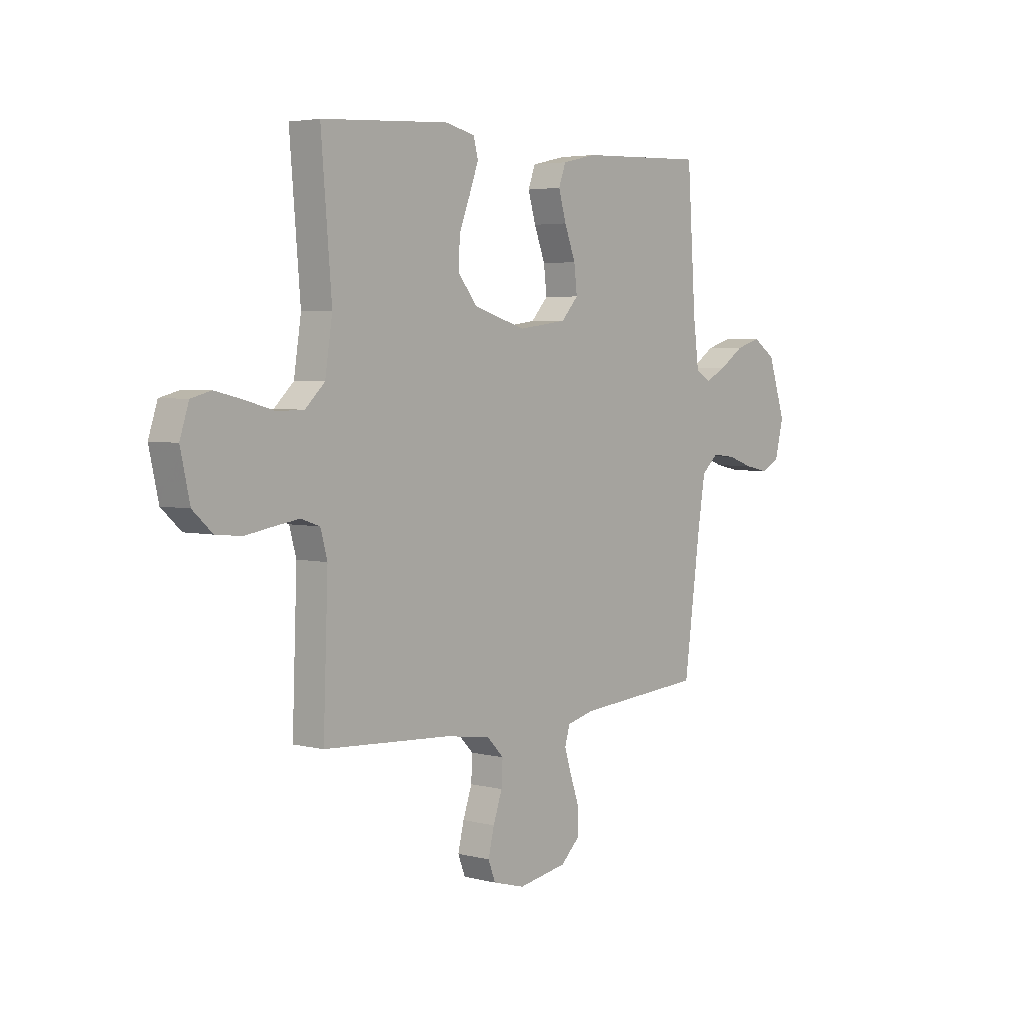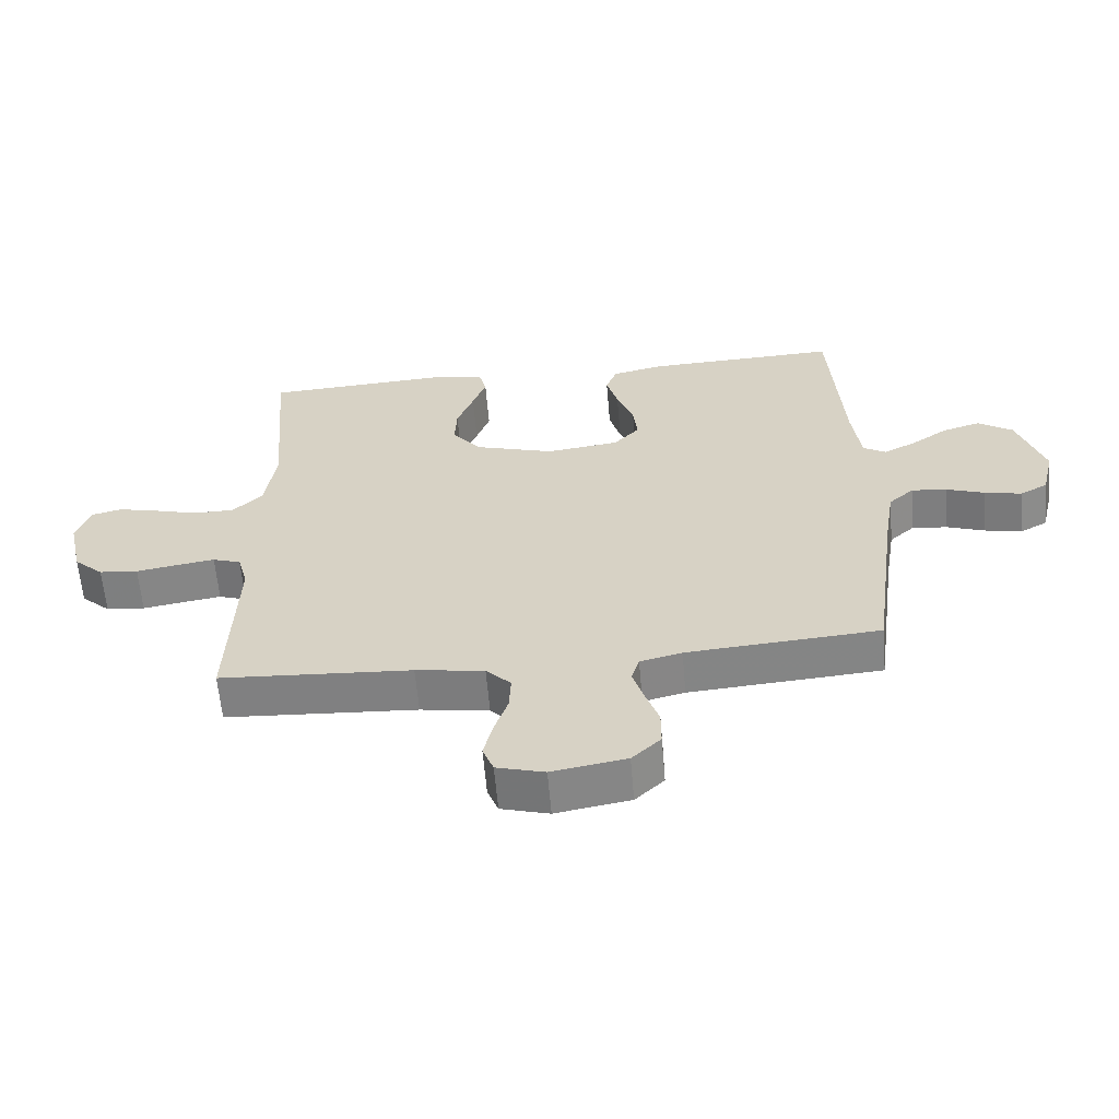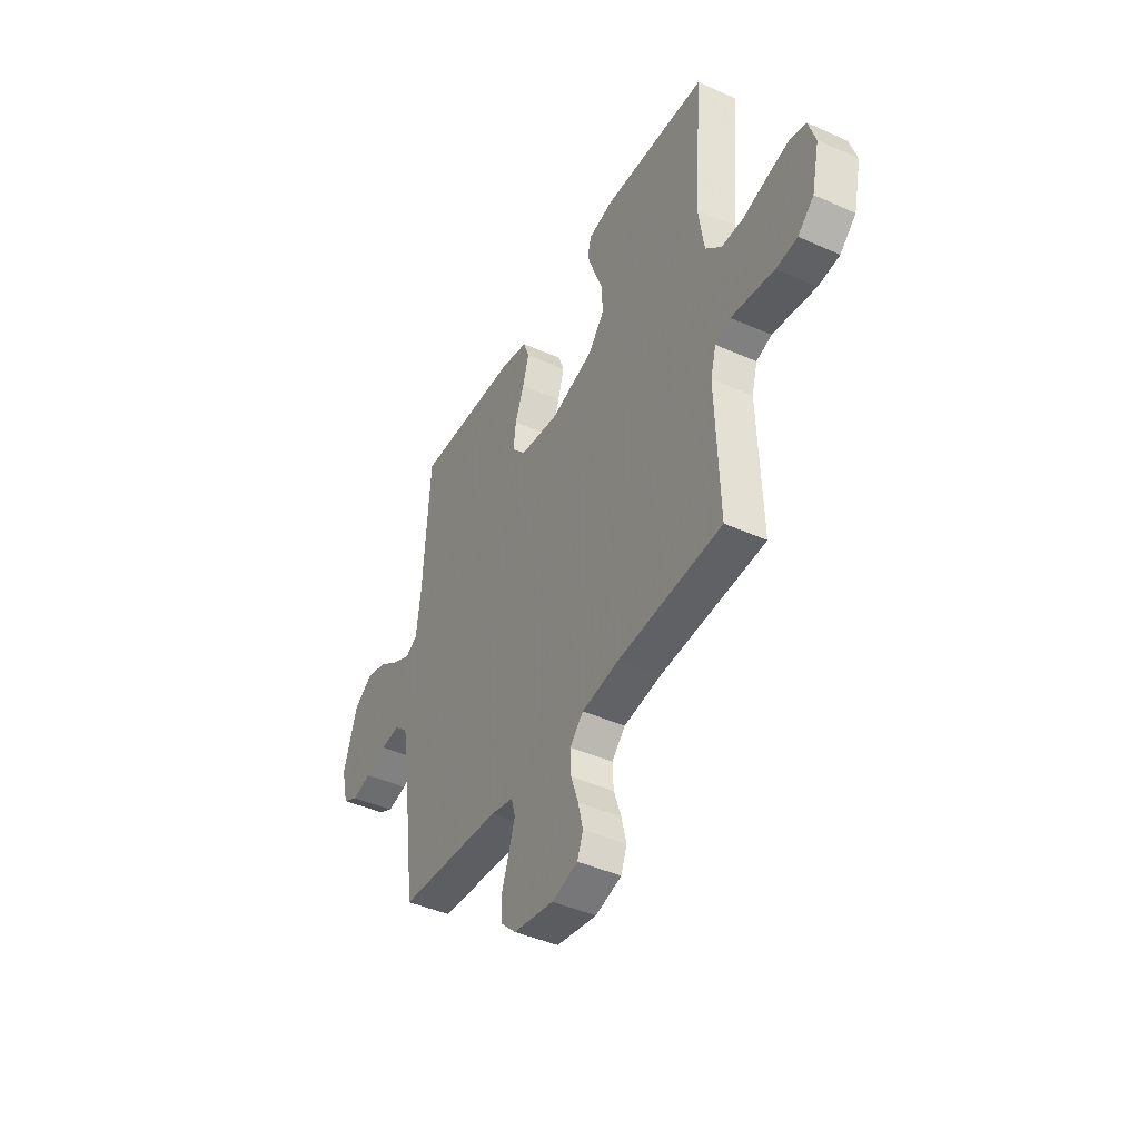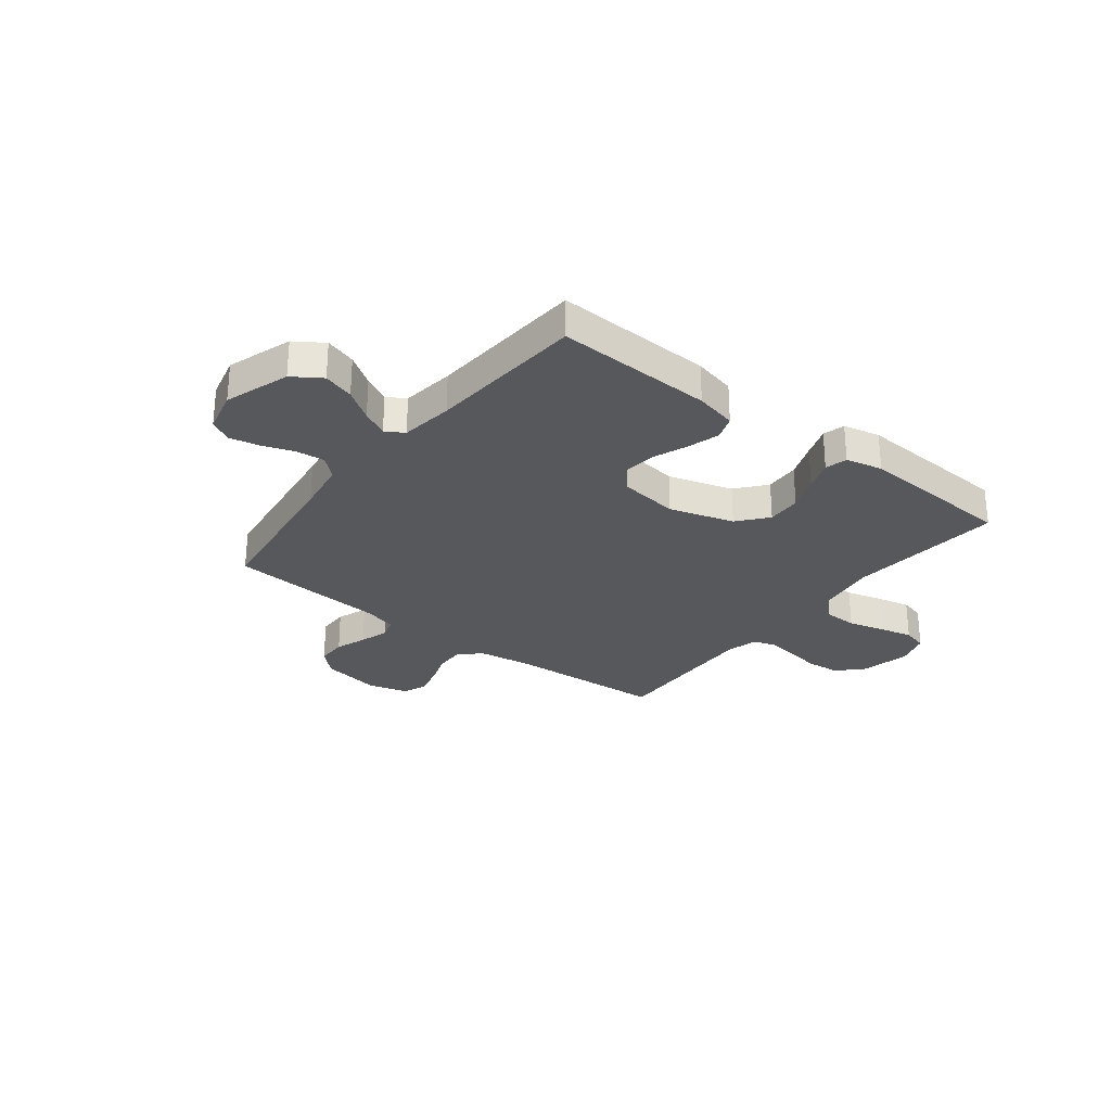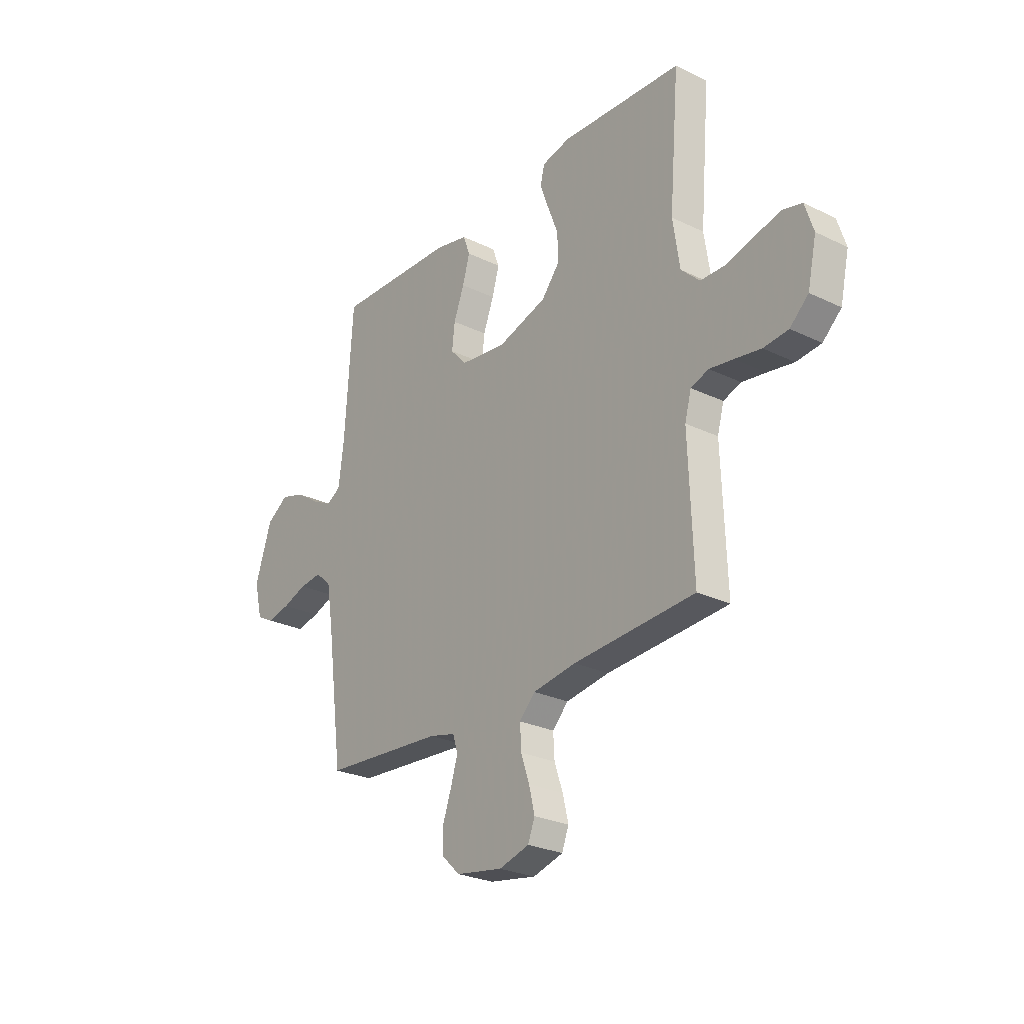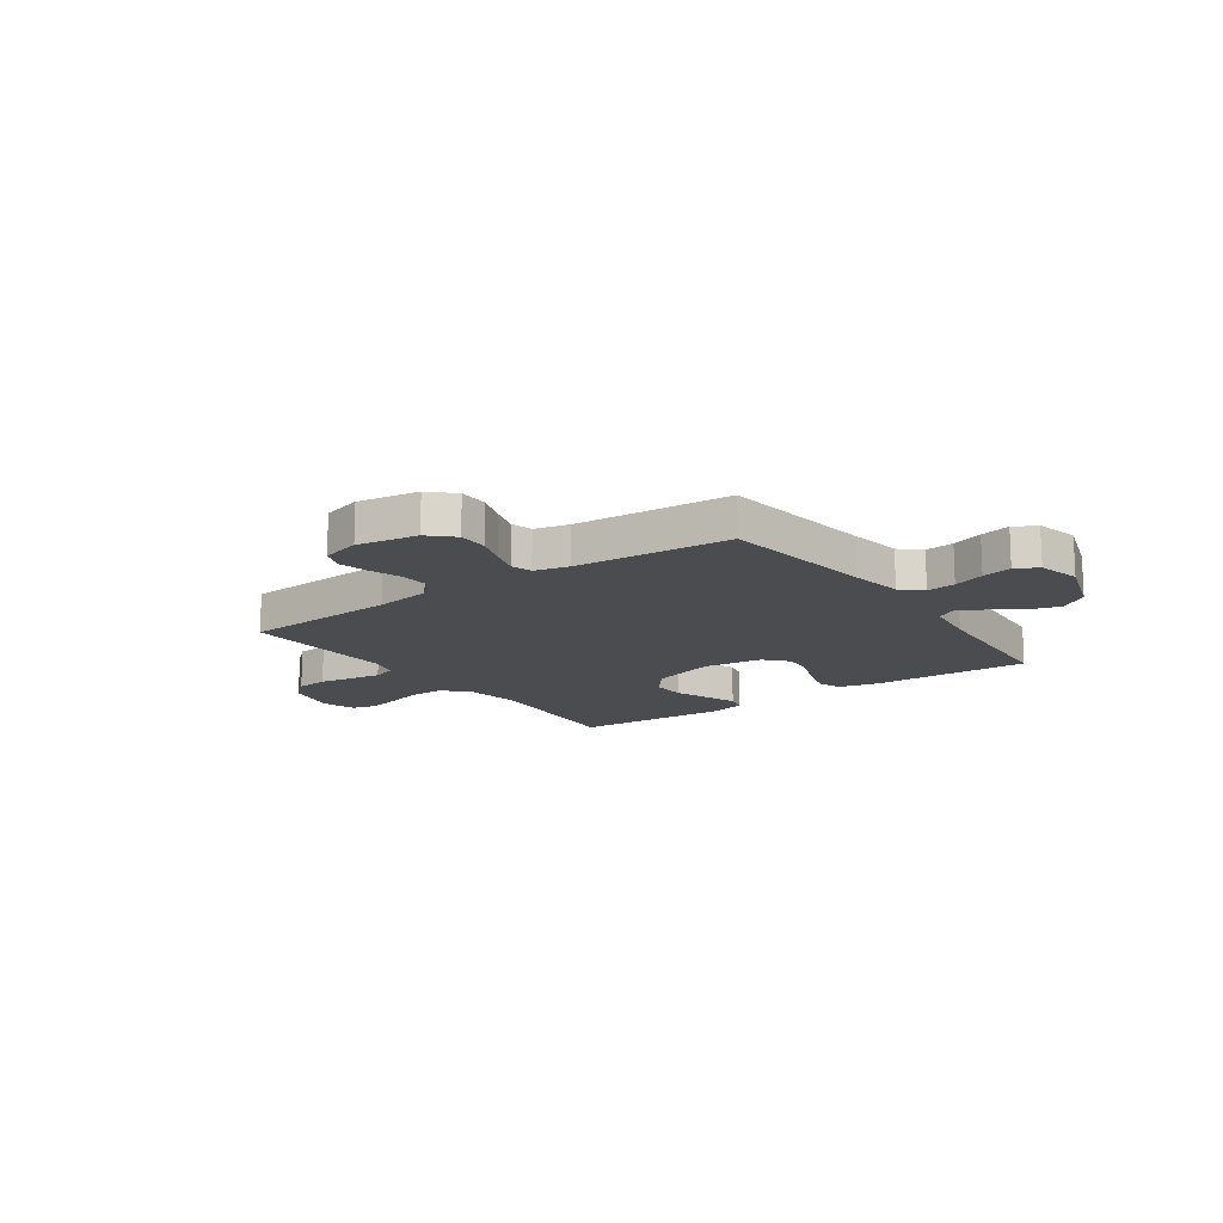
<metadata>
{"format":"obj","ext":"obj","renderer":"f3d","projection":"perspective","resolution":1024,"background":"white","views":[{"elev":4.0,"azim":129.7,"up":"+Z"},{"elev":-60.9,"azim":-175.2,"up":"+Z"},{"elev":-42.9,"azim":62.0,"up":"+Z"},{"elev":-28.1,"azim":-38.0,"up":"+Y"},{"elev":-26.4,"azim":52.7,"up":"+Z"},{"elev":-14.8,"azim":-144.6,"up":"+Y"}]}
</metadata>
<code>
v 0.5 0.07 0.5
v 0.475 0.07 0.2
v 0.492 0.07 0.088
v 0.538 0.07 0.044
v 0.601 0.07 0.043
v 0.67 0.07 0.062
v 0.734 0.07 0.077
v 0.781 0.07 0.065
v 0.802 0.07 0
v 0.78 0.07 -0.099
v 0.734 0.07 -0.141
v 0.673 0.07 -0.147
v 0.608 0.07 -0.136
v 0.549 0.07 -0.127
v 0.505 0.07 -0.142
v 0.489 0.07 -0.2
v 0.5 0.07 -0.5
v 0.2 0.07 -0.518
v 0.093 0.07 -0.534
v 0.054 0.07 -0.574
v 0.057 0.07 -0.63
v 0.078 0.07 -0.691
v 0.092 0.07 -0.749
v 0.075 0.07 -0.793
v 0 0.07 -0.814
v -0.116 0.07 -0.794
v -0.161 0.07 -0.751
v -0.161 0.07 -0.694
v -0.14 0.07 -0.634
v -0.123 0.07 -0.579
v -0.135 0.07 -0.539
v -0.2 0.07 -0.523
v -0.5 0.07 -0.5
v -0.54 0.07 -0.2
v -0.556 0.07 -0.101
v -0.595 0.07 -0.066
v -0.65 0.07 -0.072
v -0.71 0.07 -0.093
v -0.767 0.07 -0.105
v -0.81 0.07 -0.082
v -0.83 0.07 0
v -0.789 0.07 0.124
v -0.735 0.07 0.16
v -0.676 0.07 0.142
v -0.618 0.07 0.103
v -0.568 0.07 0.078
v -0.533 0.07 0.099
v -0.52 0.07 0.2
v -0.5 0.07 0.5
v -0.2 0.07 0.489
v -0.12 0.07 0.471
v -0.103 0.07 0.425
v -0.121 0.07 0.363
v -0.147 0.07 0.295
v -0.154 0.07 0.234
v -0.114 0.07 0.19
v 0 0.07 0.175
v 0.123 0.07 0.212
v 0.169 0.07 0.268
v 0.166 0.07 0.334
v 0.14 0.07 0.401
v 0.119 0.07 0.459
v 0.13 0.07 0.501
v 0.2 0.07 0.517
v 0.5 0 0.5
v 0.475 0 0.2
v 0.492 0 0.088
v 0.538 0 0.044
v 0.601 0 0.043
v 0.67 0 0.062
v 0.734 0 0.077
v 0.781 0 0.065
v 0.802 0 0
v 0.78 0 -0.099
v 0.734 0 -0.141
v 0.673 0 -0.147
v 0.608 0 -0.136
v 0.549 0 -0.127
v 0.505 0 -0.142
v 0.489 0 -0.2
v 0.5 0 -0.5
v 0.2 0 -0.518
v 0.093 0 -0.534
v 0.054 0 -0.574
v 0.057 0 -0.63
v 0.078 0 -0.691
v 0.092 0 -0.749
v 0.075 0 -0.793
v 0 0 -0.814
v -0.116 0 -0.794
v -0.161 0 -0.751
v -0.161 0 -0.694
v -0.14 0 -0.634
v -0.123 0 -0.579
v -0.135 0 -0.539
v -0.2 0 -0.523
v -0.5 0 -0.5
v -0.54 0 -0.2
v -0.556 0 -0.101
v -0.595 0 -0.066
v -0.65 0 -0.072
v -0.71 0 -0.093
v -0.767 0 -0.105
v -0.81 0 -0.082
v -0.83 0 0
v -0.789 0 0.124
v -0.735 0 0.16
v -0.676 0 0.142
v -0.618 0 0.103
v -0.568 0 0.078
v -0.533 0 0.099
v -0.52 0 0.2
v -0.5 0 0.5
v -0.2 0 0.489
v -0.12 0 0.471
v -0.103 0 0.425
v -0.121 0 0.363
v -0.147 0 0.295
v -0.154 0 0.234
v -0.114 0 0.19
v 0 0 0.175
v 0.123 0 0.212
v 0.169 0 0.268
v 0.166 0 0.334
v 0.14 0 0.401
v 0.119 0 0.459
v 0.13 0 0.501
v 0.2 0 0.517
f 64 1 2
f 63 64 2
f 62 63 2
f 61 62 2
f 60 61 2
f 59 60 2 3
f 58 59 3 4
f 57 58 4
f 56 57 4
f 52 53 54
f 51 52 54
f 50 51 54
f 49 50 54
f 48 49 54
f 47 48 54 55
f 46 47 55 56
f 43 44 45
f 42 43 45
f 41 42 45
f 40 41 45
f 39 40 45
f 38 39 45
f 37 38 45
f 36 37 45 46
f 46 56 4
f 36 46 4
f 35 36 4
f 32 33 34
f 35 4 5
f 34 35 5
f 32 34 5
f 31 32 5
f 27 28 29
f 26 27 29
f 25 26 29
f 24 25 29
f 23 24 29
f 22 23 29
f 21 22 29
f 20 21 29 30
f 31 5 6
f 30 31 6
f 20 30 6
f 19 20 6
f 16 17 18
f 15 16 18 19
f 11 12 13
f 10 11 13
f 9 10 13
f 8 9 13
f 7 8 13
f 6 7 13
f 6 13 14
f 15 19 6
f 6 14 15
f 66 65 128
f 66 128 127
f 66 127 126
f 66 126 125
f 66 125 124
f 67 66 124 123
f 68 67 123 122
f 68 122 121
f 68 121 120
f 118 117 116
f 118 116 115
f 118 115 114
f 118 114 113
f 118 113 112
f 119 118 112 111
f 120 119 111 110
f 109 108 107
f 109 107 106
f 109 106 105
f 109 105 104
f 109 104 103
f 109 103 102
f 109 102 101
f 110 109 101 100
f 68 120 110
f 68 110 100
f 68 100 99
f 98 97 96
f 69 68 99
f 69 99 98
f 69 98 96
f 69 96 95
f 93 92 91
f 93 91 90
f 93 90 89
f 93 89 88
f 93 88 87
f 93 87 86
f 93 86 85
f 94 93 85 84
f 70 69 95
f 70 95 94
f 70 94 84
f 70 84 83
f 82 81 80
f 83 82 80 79
f 77 76 75
f 77 75 74
f 77 74 73
f 77 73 72
f 77 72 71
f 77 71 70
f 78 77 70
f 70 83 79
f 79 78 70
f 1 65 66 2
f 2 66 67 3
f 3 67 68 4
f 4 68 69 5
f 5 69 70 6
f 6 70 71 7
f 7 71 72 8
f 8 72 73 9
f 9 73 74 10
f 10 74 75 11
f 11 75 76 12
f 12 76 77 13
f 13 77 78 14
f 14 78 79 15
f 15 79 80 16
f 16 80 81 17
f 17 81 82 18
f 18 82 83 19
f 19 83 84 20
f 20 84 85 21
f 21 85 86 22
f 22 86 87 23
f 23 87 88 24
f 24 88 89 25
f 25 89 90 26
f 26 90 91 27
f 27 91 92 28
f 28 92 93 29
f 29 93 94 30
f 30 94 95 31
f 31 95 96 32
f 32 96 97 33
f 33 97 98 34
f 34 98 99 35
f 35 99 100 36
f 36 100 101 37
f 37 101 102 38
f 38 102 103 39
f 39 103 104 40
f 40 104 105 41
f 41 105 106 42
f 42 106 107 43
f 43 107 108 44
f 44 108 109 45
f 45 109 110 46
f 46 110 111 47
f 47 111 112 48
f 48 112 113 49
f 49 113 114 50
f 50 114 115 51
f 51 115 116 52
f 52 116 117 53
f 53 117 118 54
f 54 118 119 55
f 55 119 120 56
f 56 120 121 57
f 57 121 122 58
f 58 122 123 59
f 59 123 124 60
f 60 124 125 61
f 61 125 126 62
f 62 126 127 63
f 63 127 128 64
f 64 128 65 1

</code>
